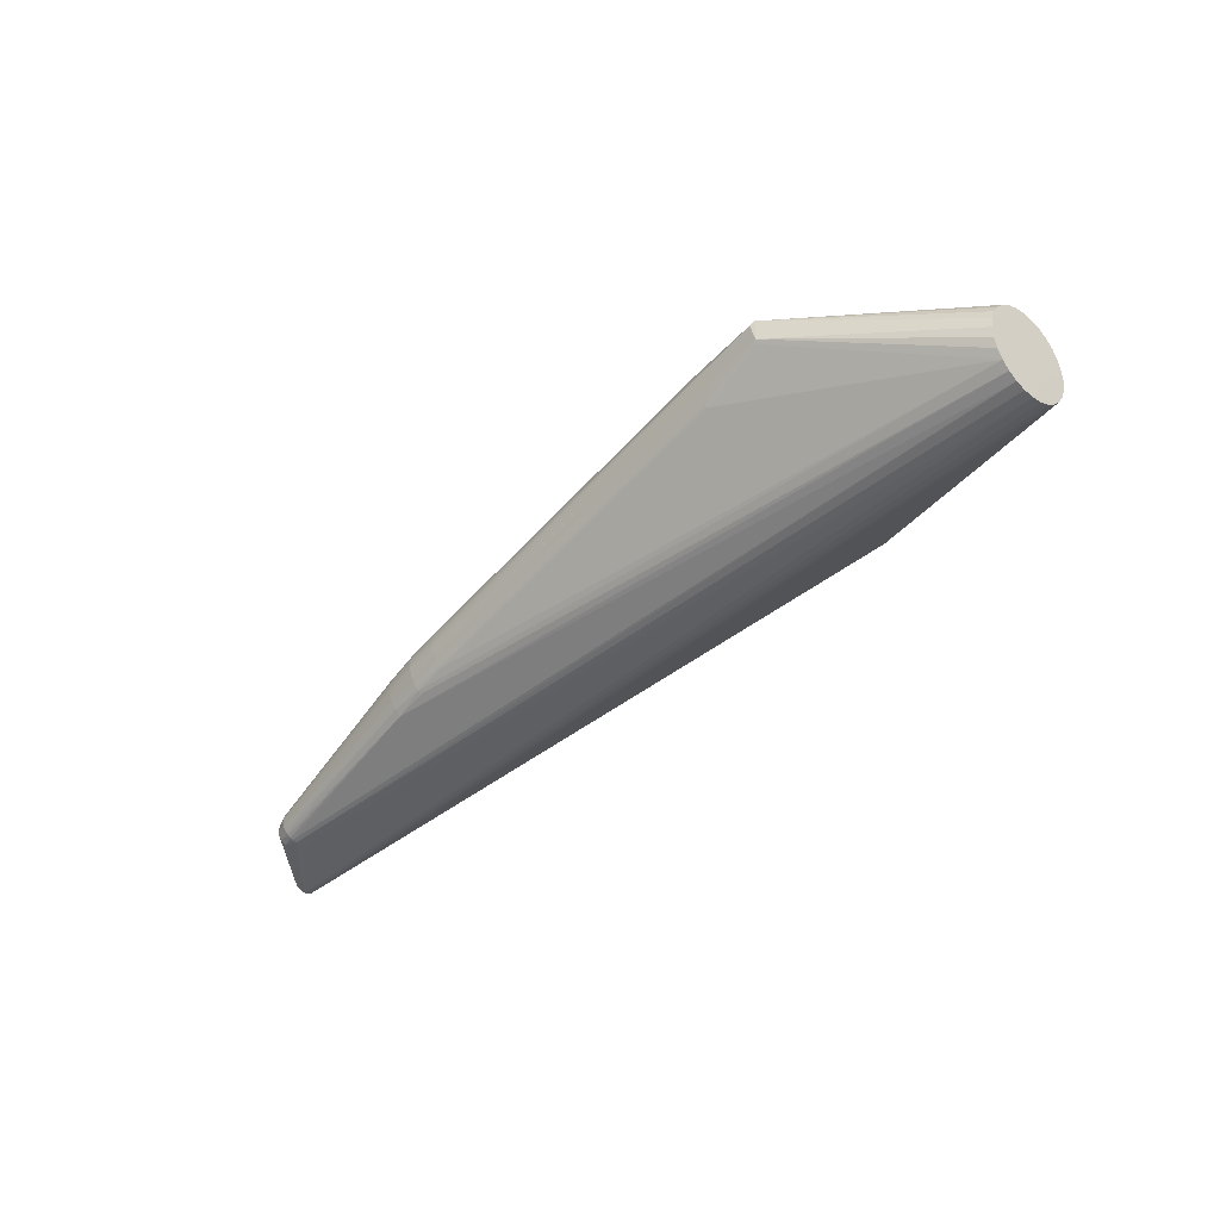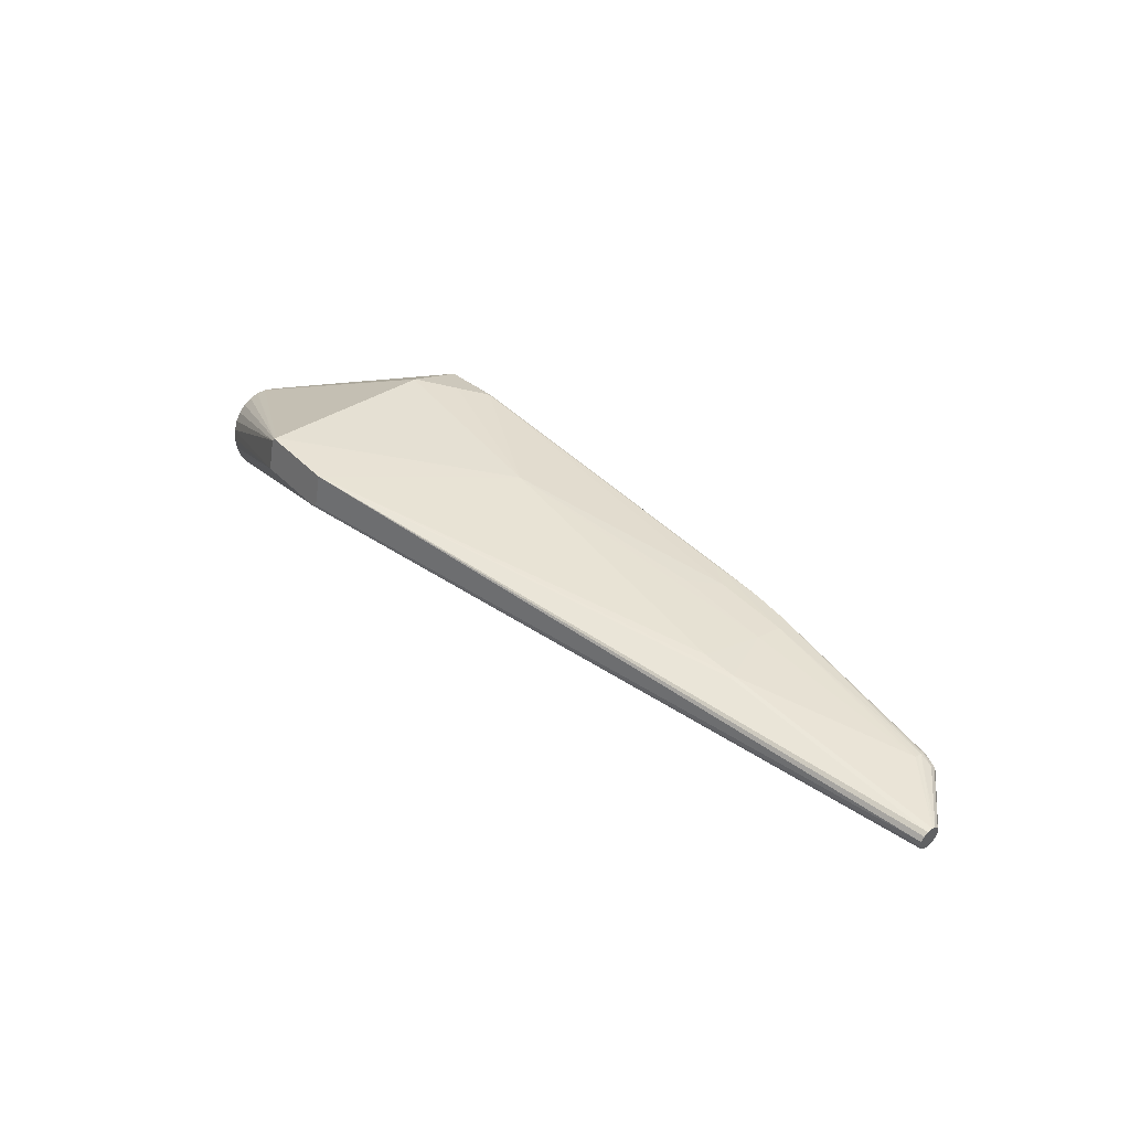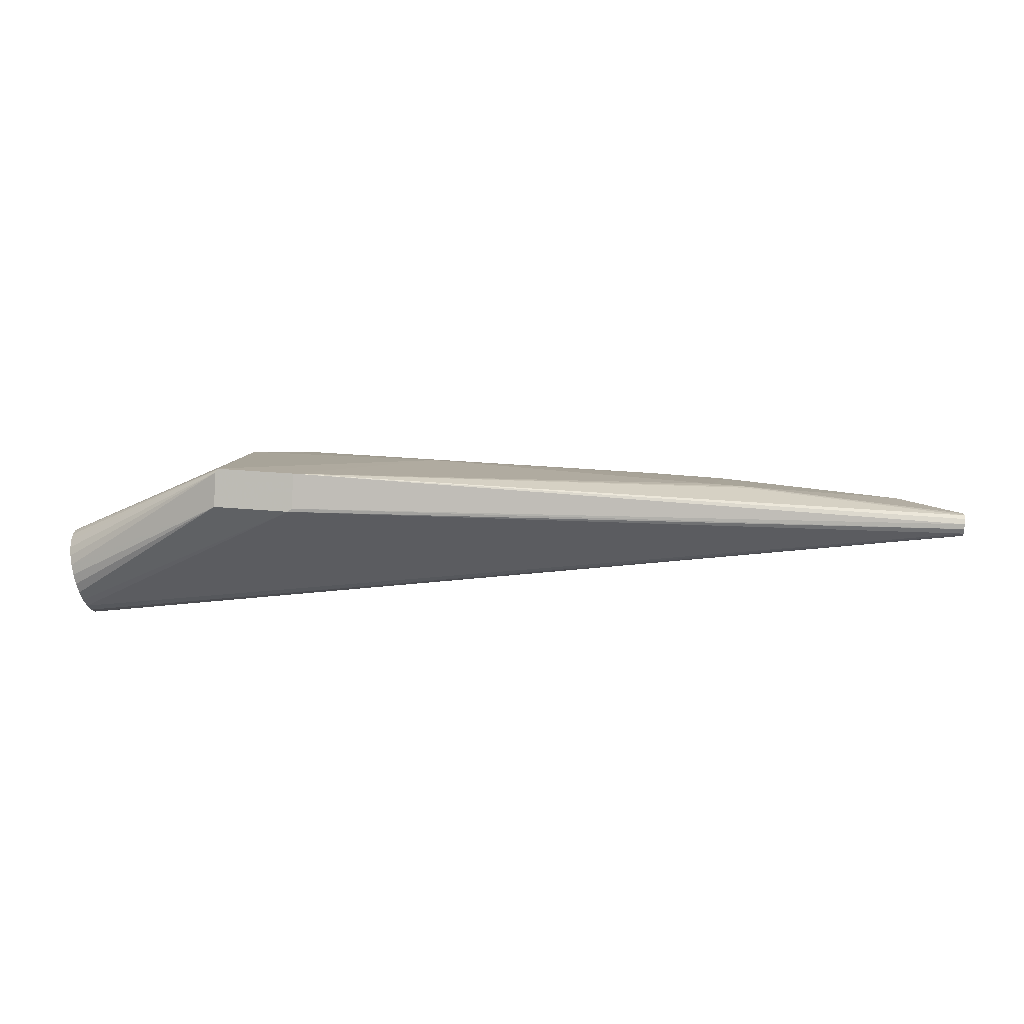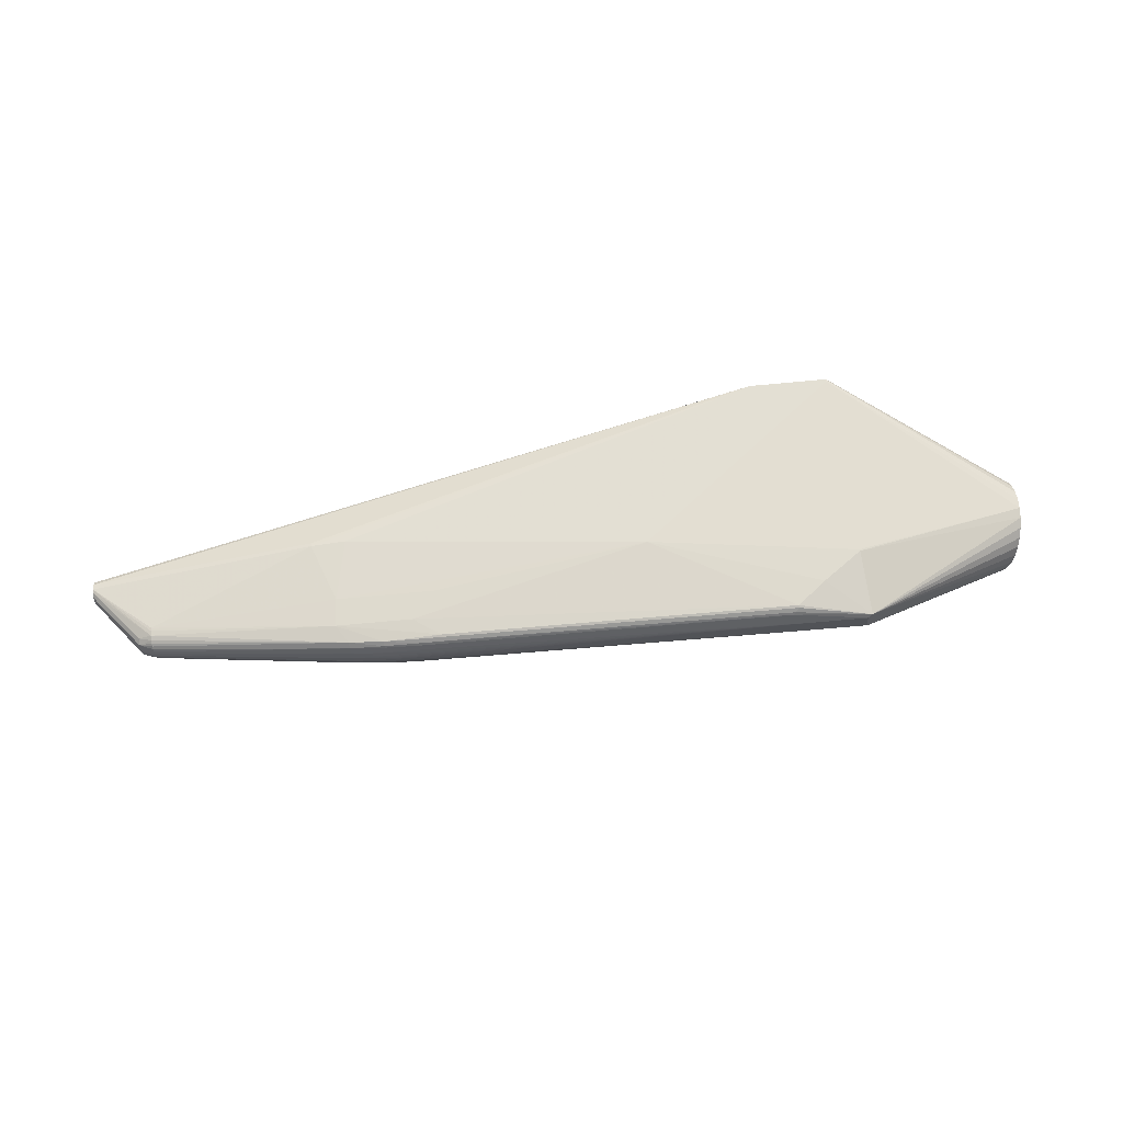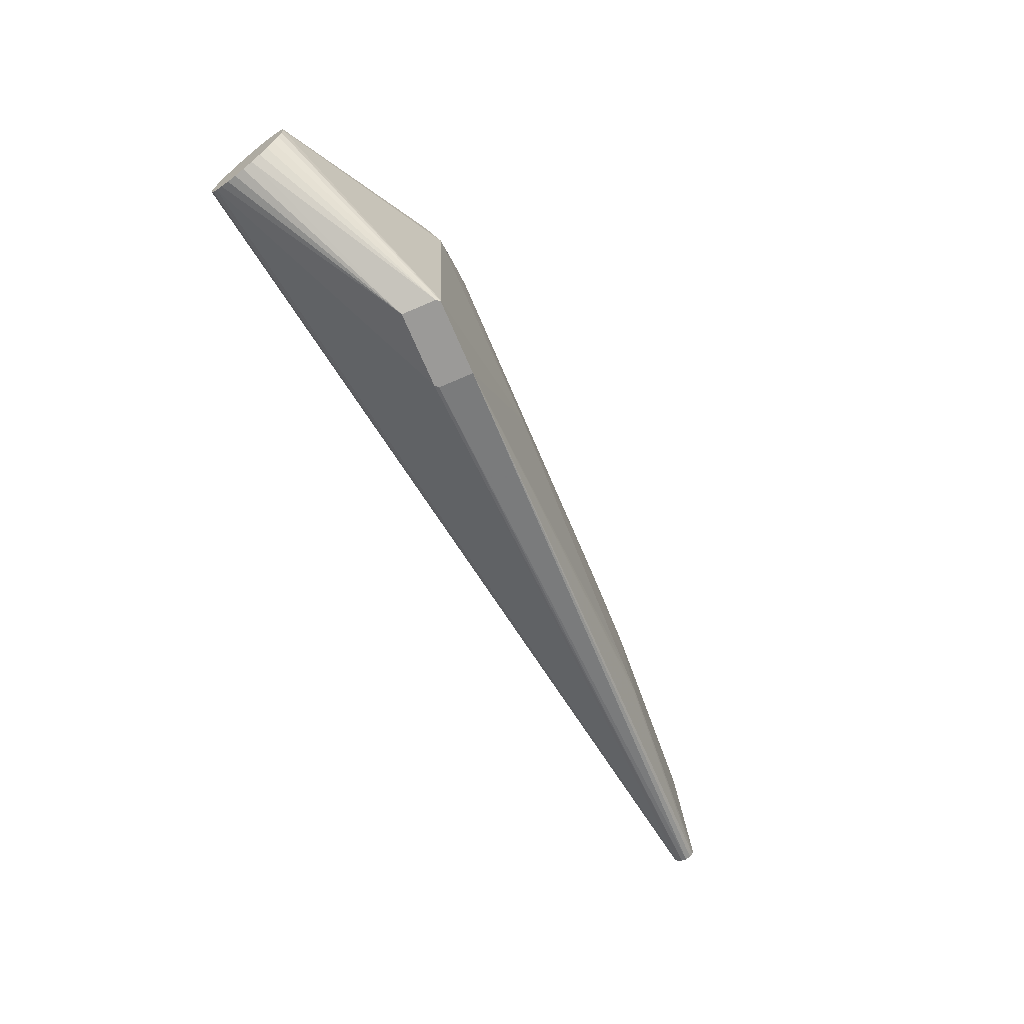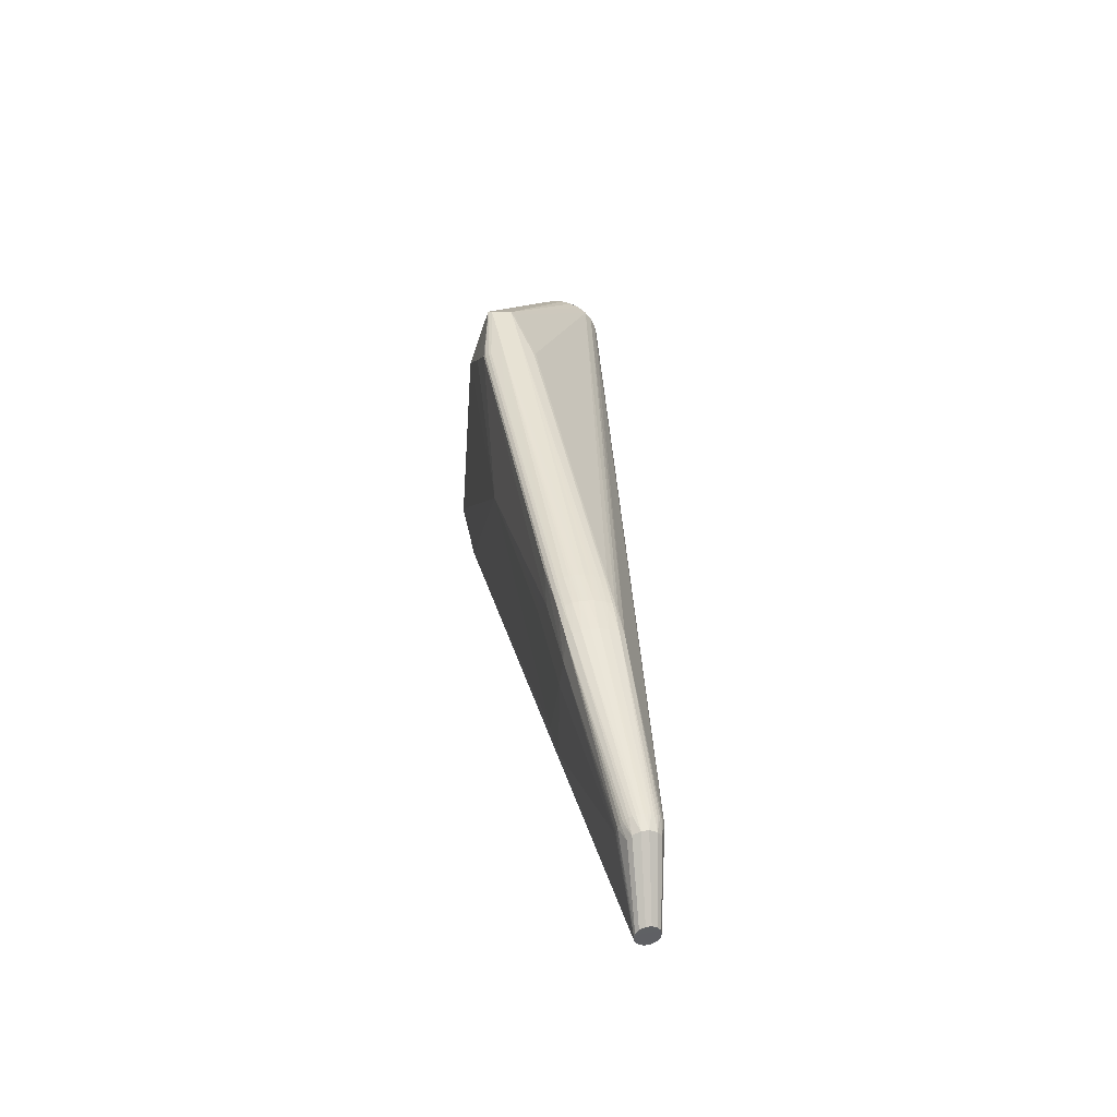
<metadata>
{"format":"obj","ext":"obj","renderer":"f3d","projection":"perspective","resolution":1024,"background":"white","views":[{"elev":-47.8,"azim":-138.3,"up":"+Z"},{"elev":36.5,"azim":41.8,"up":"+Z"},{"elev":-79.5,"azim":3.4,"up":"+Y"},{"elev":61.2,"azim":171.0,"up":"+Z"},{"elev":-60.7,"azim":-61.1,"up":"+Y"},{"elev":33.5,"azim":85.1,"up":"+Y"}]}
</metadata>
<code>
v -0.4333 -0.03687 -0.02573
v -0.4276 0.05045 -0.01642
v -0.4347 -0.03187 -0.01601
v -0.4276 -0.03757 -0.05772
v -0.4255 -0.03303 -0.06746
v -0.4297 -0.03979 -0.04719
v -0.4317 -0.03957 -0.03641
v -0.4356 -0.0249 -0.007716
v -0.436 -0.01635 -0.001125
v -0.4333 0.02579 0.003358
v -0.4346 0.01519 0.005807
v -0.4254 0.05503 -0.0261
v -0.4233 0.05733 -0.03679
v -0.4213 0.05712 -0.04765
v -0.4196 0.05441 -0.05832
v -0.4183 0.04954 -0.06784
v -0.4174 0.0425 -0.07629
v -0.4197 -0.008247 -0.08741
v -0.4184 0.002348 -0.08986
v -0.4214 -0.01799 -0.08268
v -0.4234 -0.02639 -0.07592
v -0.436 -0.006416 0.003508
v -0.4355 0.004276 0.005858
v -0.4316 0.03553 -0.001367
v -0.4296 0.04393 -0.008131
v -0.417 0.03389 -0.08292
v -0.417 0.02396 -0.08756
v -0.4175 0.01327 -0.08991
v -0.4191 0.002746 -0.08705
v -0.4195 -0.0004996 -0.08608
v -0.4201 -0.003198 -0.08407
v -0.4208 -0.005023 -0.08126
v -0.4214 -0.005757 -0.07799
v -0.422 -0.005308 -0.07465
v -0.4224 -0.003732 -0.07165
v -0.4226 -0.00122 -0.06934
v -0.4226 0.001926 -0.06801
v -0.4223 0.005328 -0.06782
v -0.4219 0.008573 -0.06879
v -0.4213 0.01127 -0.07079
v -0.4206 0.0131 -0.0736
v -0.42 0.01383 -0.07688
v -0.4194 0.01338 -0.08022
v -0.419 0.01181 -0.08322
v -0.4188 0.009293 -0.08552
v -0.4188 0.006147 -0.08685
v -0.02217 0.02327 0.05983
v 0.2023 0.02999 0.03066
v 0.3052 0.01762 0.01854
v 0.2913 0.06049 -0.0441
v 0.2924 0.06643 -0.03847
v 0.2942 0.07085 -0.02865
v 0.2954 0.07315 -0.01955
v 0.2963 0.0736 -0.01124
v 0.2971 0.07284 -0.002614
v 0.2977 0.0705 0.00581
v 0.2979 0.06642 0.01174
v 0.255 0.06706 -0.04151
v 0.2563 0.07297 -0.036
v 0.2577 0.07716 -0.02711
v 0.2582 0.07838 -0.02357
v 0.26 0.08065 -0.009192
v 0.2605 0.08042 -0.003874
v 0.2611 0.07966 0.00212
v 0.2616 0.07743 0.01005
v 0.2618 0.07325 0.01621
v 0.2297 0.05622 0.02441
v 0.3094 0.04664 0.01502
v 0.2557 0.07047 -0.03894
v 0.2572 0.07592 -0.03024
v 0.2579 0.0776 -0.02595
v 0.259 0.07979 -0.018
v 0.2597 0.08048 -0.01231
v 0.2603 0.08057 -0.006381
v 0.2611 0.07951 0.002887
v 0.2617 0.07657 0.01191
v 0.2197 0.07717 -0.03328
v 0.2198 0.07765 -0.03259
v 0.2206 0.08075 -0.02688
v 0.2218 0.08331 -0.01991
v 0.2191 0.07555 -0.03518
v 0.1392 0.08507 -0.02679
v 0.2215 0.08252 -0.02231
v 0.2222 0.08397 -0.01748
v 0.2223 0.08503 -0.01271
v 0.2234 0.08548 -0.00755
v 0.2237 0.08556 -0.00509
v 0.2239 0.08552 -0.002592
v 0.2242 0.08536 -6.67e-05
v 0.2244 0.08509 0.002449
v 0.2241 0.08435 0.007537
v 0.2253 0.08244 0.01362
v 0.2259 0.08095 0.01646
v 0.2254 0.07787 0.02021
v 0.1461 0.09435 -0.002754
v 0.1452 0.09037 0.02517
v 0.1437 0.08759 0.02874
v 0.5041 0.01979 -0.01854
v 0.504 0.01714 -0.01647
v 0.5041 0.02209 -0.02098
v 0.504 0.02398 -0.02376
v 0.5039 0.02542 -0.02679
v 0.5037 0.02637 -0.03
v 0.5034 0.02681 -0.03332
v 0.503 0.02673 -0.03665
v 0.5026 0.02612 -0.03993
v 0.5021 0.02502 -0.04307
v 0.5016 0.02343 -0.04599
v 0.5011 0.0214 -0.04861
v 0.5006 0.01898 -0.05089
v 0.5001 0.01624 -0.05275
v 0.4996 0.01323 -0.05415
v 0.5028 0.004285 -0.01277
v 0.5037 0.01276 -0.01418
v 0.4989 0.008578 -0.05536
v 0.4979 8.855e-05 -0.05489
v 0.5032 0.007758 -0.01325
v 0.4983 0.003409 -0.05516
v 0.5177 0.01056 -0.02068
v 0.518 0.01637 -0.02483
v 0.5176 0.02002 -0.03246
v 0.5169 0.02013 -0.03957
v 0.5156 0.01615 -0.04693
v 0.5145 0.01048 -0.05114
v 0.2202 0.04752 0.02653
v 0.308 0.03697 0.0162
v 0.2108 0.03882 0.02866
v 0.325 -0.04855 0.02072
v 0.3244 -0.05254 0.02009
v 0.2884 -0.04608 0.02561
v 0.5634 -0.057 -0.02256
v 0.5638 -0.0533 -0.02359
v 0.564 -0.04889 -0.02677
v 0.5637 -0.0463 -0.03231
v 0.5631 -0.04623 -0.03772
v 0.5622 -0.04916 -0.04303
v 0.5614 -0.05349 -0.04621
v 0.5606 -0.05952 -0.0469
v 0.5603 -0.06322 -0.04586
v 0.5601 -0.06763 -0.04269
v 0.5603 -0.07022 -0.03714
v 0.5609 -0.07029 -0.03174
v 0.5618 -0.06736 -0.02643
v 0.5626 -0.06304 -0.02325
v 0.5632 -0.05495 -0.02731
v 0.5619 -0.06433 -0.0292
v -0.05489 0.1112 0.0495
v -0.2342 0.07411 0.07429
v -0.161 0.1227 0.006854
v -0.06294 0.111 -0.003422
v -0.1556 0.1275 0.05396
v -0.05747 0.1159 0.04351
v -0.05652 0.1143 0.04615
v -0.1636 0.1209 0.004716
v -0.1575 0.1263 0.05674
v -0.1614 0.1238 0.06064
v -0.234 0.07575 0.0741
v 0.148 0.08479 0.02974
v 0.2012 0.07847 0.02418
v -0.1613 0.1215 0.06204
v -0.1923 0.1009 0.06781
v -0.1807 0.1319 0.02112
v -0.234 0.138 0.02671
v -0.1777 0.1342 0.04292
v -0.2307 0.1402 0.04849
v -0.2324 0.1352 0.02327
v -0.2355 0.1389 0.05273
v -0.2427 -0.1257 0.08716
v -0.2504 -0.1323 0.04721
v -0.2461 -0.1285 0.0836
v -0.2422 -0.1285 0.08718
v -0.1626 -0.138 0.07886
v -0.1669 -0.1418 0.04212
v -0.1711 -0.1417 0.03893
f 168 23 171
f 167 10 157
f 167 2 25
f 12 2 167
f 15 14 163
f 166 17 163
f 163 167 165
f 16 17 44
f 15 163 16
f 16 163 17
f 154 17 166
f 26 50 27
f 51 50 69
f 69 26 17
f 170 3 1
f 170 8 3
f 170 171 9
f 9 8 170
f 169 6 4
f 171 170 169
f 169 170 1
f 23 37 22
f 9 171 22
f 171 23 22
f 21 140 174
f 23 168 11
f 168 148 11
f 157 10 11
f 11 148 157
f 47 148 168
f 47 168 171
f 161 167 157
f 157 148 161
f 148 47 161
f 24 167 25
f 10 167 24
f 12 167 13
f 13 163 14
f 167 163 13
f 13 2 12
f 13 41 2
f 165 167 151
f 166 163 149
f 149 154 166
f 50 26 58
f 58 69 50
f 26 69 58
f 42 13 14
f 41 13 42
f 7 33 6
f 7 169 1
f 6 169 7
f 35 8 9
f 3 8 35
f 1 3 35
f 4 6 32
f 6 33 32
f 10 24 39
f 39 11 10
f 165 151 164
f 164 151 152
f 152 92 164
f 17 154 81
f 81 69 17
f 112 115 27
f 27 50 112
f 44 42 43
f 15 16 43
f 43 16 44
f 43 14 15
f 43 42 14
f 36 35 9
f 9 22 36
f 36 22 37
f 37 39 36
f 34 7 1
f 1 35 34
f 33 7 34
f 34 32 33
f 35 32 34
f 4 32 5
f 5 21 174
f 5 169 4
f 174 169 5
f 171 169 173
f 173 169 174
f 145 131 146
f 41 42 40
f 40 42 44
f 25 2 40
f 2 41 40
f 40 24 25
f 40 39 24
f 44 35 40
f 35 36 40
f 40 36 39
f 38 39 37
f 11 39 38
f 38 37 23
f 23 11 38
f 155 153 151
f 155 167 156
f 155 151 167
f 49 47 130
f 93 92 152
f 152 151 93
f 151 153 93
f 91 164 92
f 91 75 64
f 64 75 55
f 55 75 56
f 162 149 163
f 162 163 165
f 165 164 162
f 72 61 84
f 84 85 72
f 84 162 85
f 154 149 82
f 82 81 154
f 149 81 82
f 51 69 59
f 104 122 105
f 121 122 104
f 105 54 104
f 54 55 104
f 134 131 145
f 133 132 134
f 134 132 131
f 134 121 133
f 134 122 121
f 137 146 140
f 145 146 137
f 137 134 145
f 136 134 137
f 45 46 44
f 44 17 45
f 17 26 45
f 45 26 27
f 27 46 45
f 140 21 20
f 143 144 172
f 172 144 129
f 171 173 172
f 172 47 171
f 130 47 172
f 142 144 143
f 131 144 142
f 142 146 131
f 143 172 142
f 142 172 173
f 47 67 160
f 160 161 47
f 156 167 160
f 167 161 160
f 47 49 48
f 128 49 130
f 130 172 128
f 128 172 129
f 129 144 128
f 128 144 131
f 66 159 68
f 68 159 67
f 92 93 76
f 76 93 66
f 164 91 90
f 90 91 64
f 53 61 72
f 53 52 61
f 53 54 105
f 63 55 54
f 64 55 63
f 63 90 64
f 95 162 164
f 85 162 95
f 164 86 95
f 95 86 85
f 164 88 87
f 87 86 164
f 88 62 87
f 62 86 87
f 149 162 78
f 105 122 106
f 106 53 105
f 52 53 106
f 123 108 107
f 107 122 123
f 107 106 122
f 52 106 107
f 107 108 51
f 51 52 107
f 135 134 136
f 122 134 135
f 135 136 123
f 123 122 135
f 124 110 123
f 123 136 124
f 136 137 124
f 115 112 124
f 124 137 115
f 19 118 116
f 115 118 19
f 109 108 123
f 123 110 109
f 51 108 109
f 109 50 51
f 109 110 50
f 140 146 141
f 146 142 141
f 174 140 141
f 141 173 174
f 141 142 173
f 159 97 147
f 156 160 147
f 147 155 156
f 66 93 94
f 94 159 66
f 94 97 159
f 96 93 153
f 96 94 93
f 97 94 96
f 153 155 96
f 96 147 97
f 155 147 96
f 67 159 158
f 158 160 67
f 159 147 158
f 158 147 160
f 125 48 49
f 125 68 67
f 125 67 47
f 49 128 113
f 113 68 49
f 113 128 131
f 92 76 65
f 75 91 65
f 65 91 92
f 56 75 65
f 65 76 56
f 89 88 164
f 164 90 89
f 90 63 89
f 73 62 54
f 54 53 73
f 73 53 72
f 73 86 62
f 72 85 73
f 85 86 73
f 74 62 88
f 88 89 74
f 74 89 63
f 54 62 74
f 74 63 54
f 162 84 80
f 80 83 162
f 80 84 61
f 70 52 51
f 51 59 70
f 77 81 149
f 77 78 59
f 69 81 77
f 77 59 69
f 162 83 79
f 79 78 162
f 59 78 79
f 79 70 59
f 111 124 112
f 110 124 111
f 111 112 50
f 50 110 111
f 138 19 116
f 116 118 138
f 138 118 115
f 115 137 138
f 28 46 27
f 27 115 28
f 115 19 28
f 31 35 44
f 31 32 35
f 21 5 31
f 31 5 32
f 31 20 21
f 31 30 20
f 20 30 18
f 19 138 18
f 49 68 126
f 126 125 49
f 68 125 126
f 47 48 127
f 127 125 47
f 48 125 127
f 66 68 57
f 57 76 66
f 56 76 57
f 71 80 61
f 83 80 71
f 61 52 71
f 149 78 150
f 150 77 149
f 78 77 150
f 30 31 29
f 44 46 29
f 29 31 44
f 46 28 29
f 29 28 19
f 19 18 29
f 29 18 30
f 20 18 139
f 139 18 138
f 140 20 139
f 139 137 140
f 139 138 137
f 68 113 117
f 117 113 131
f 103 55 56
f 103 104 55
f 121 104 103
f 120 132 133
f 120 119 132
f 133 121 120
f 83 71 60
f 60 79 83
f 70 79 60
f 52 70 60
f 60 71 52
f 132 119 114
f 131 132 114
f 114 117 131
f 114 57 68
f 68 117 114
f 119 120 99
f 99 114 119
f 57 114 99
f 101 120 121
f 120 101 100
f 56 57 100
f 100 101 56
f 121 103 102
f 102 101 121
f 102 103 56
f 56 101 102
f 98 99 120
f 120 100 98
f 57 99 98
f 98 100 57

</code>
